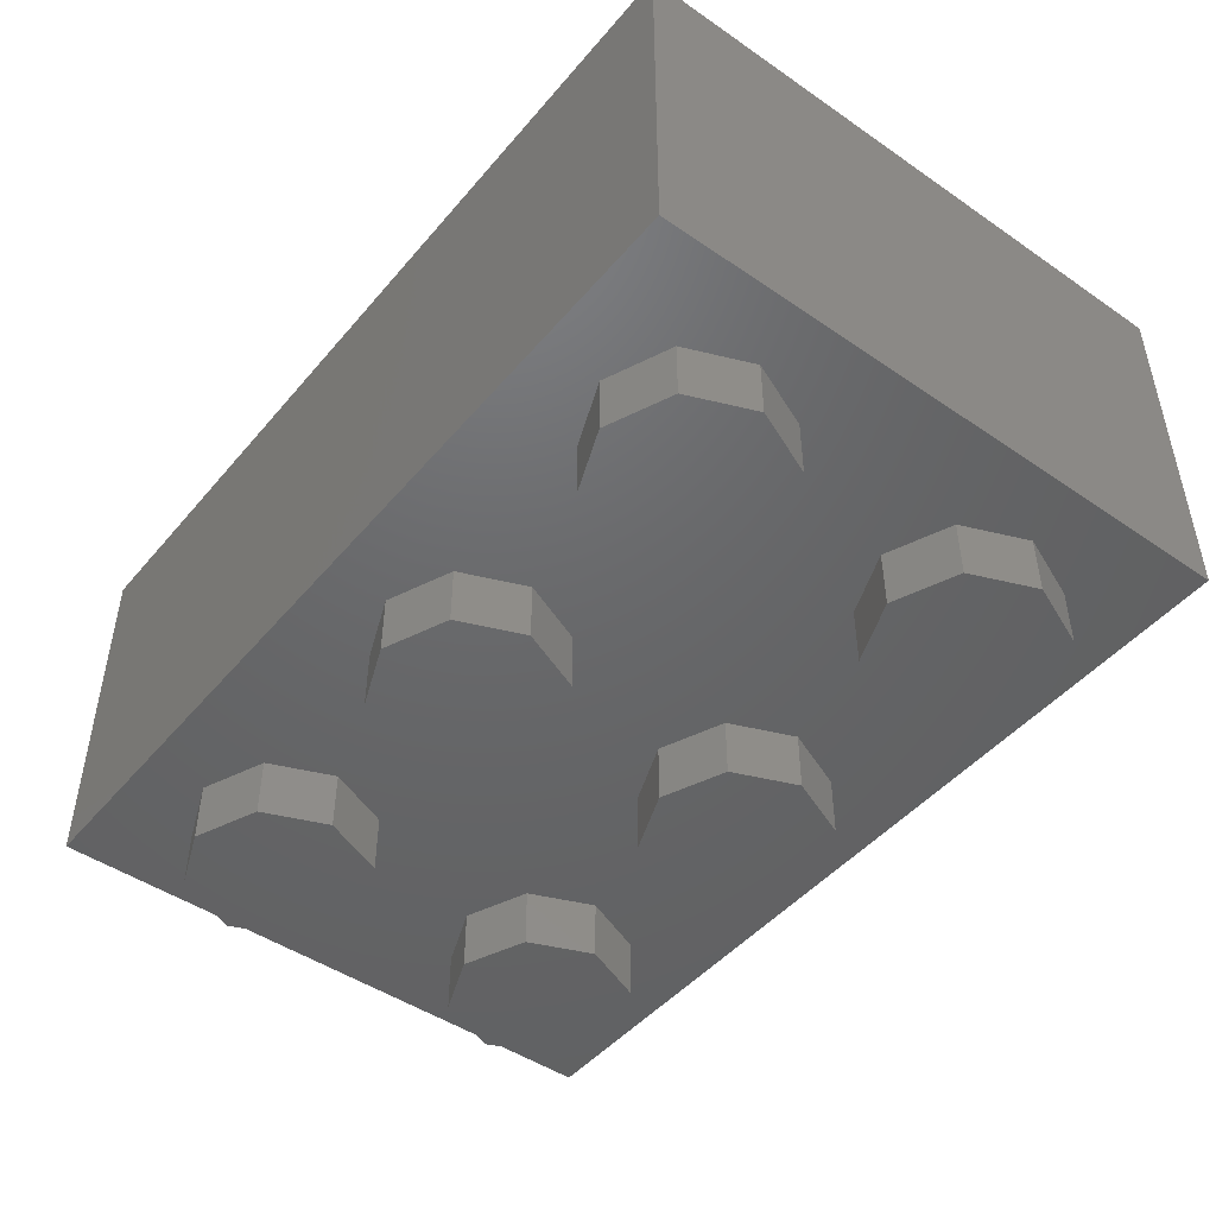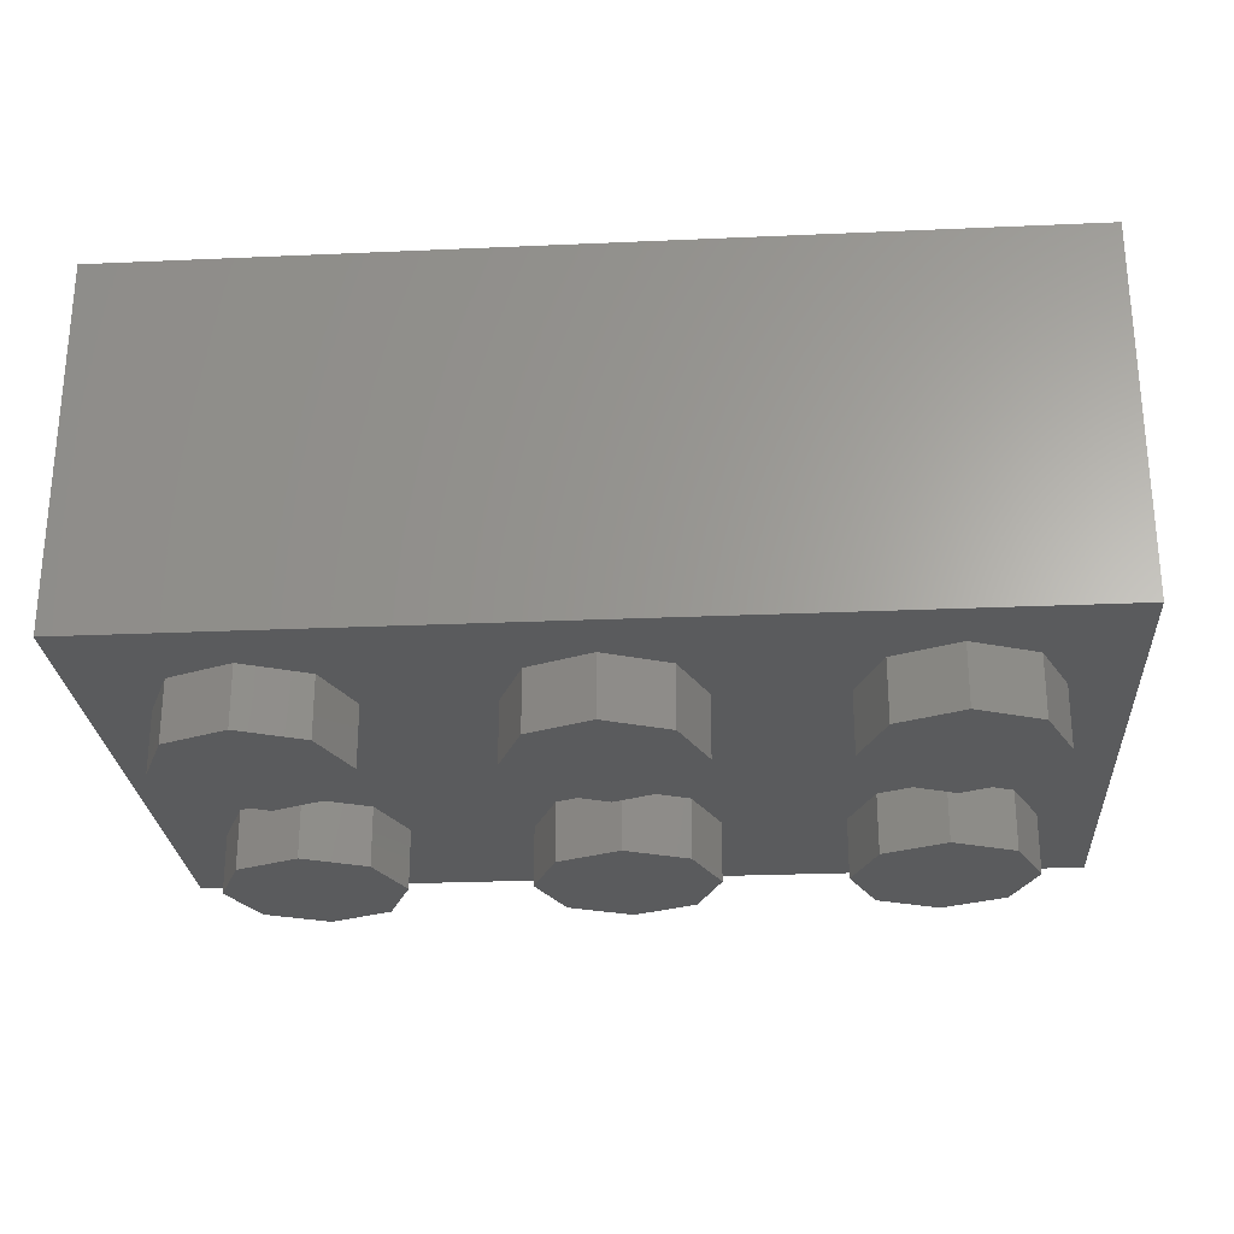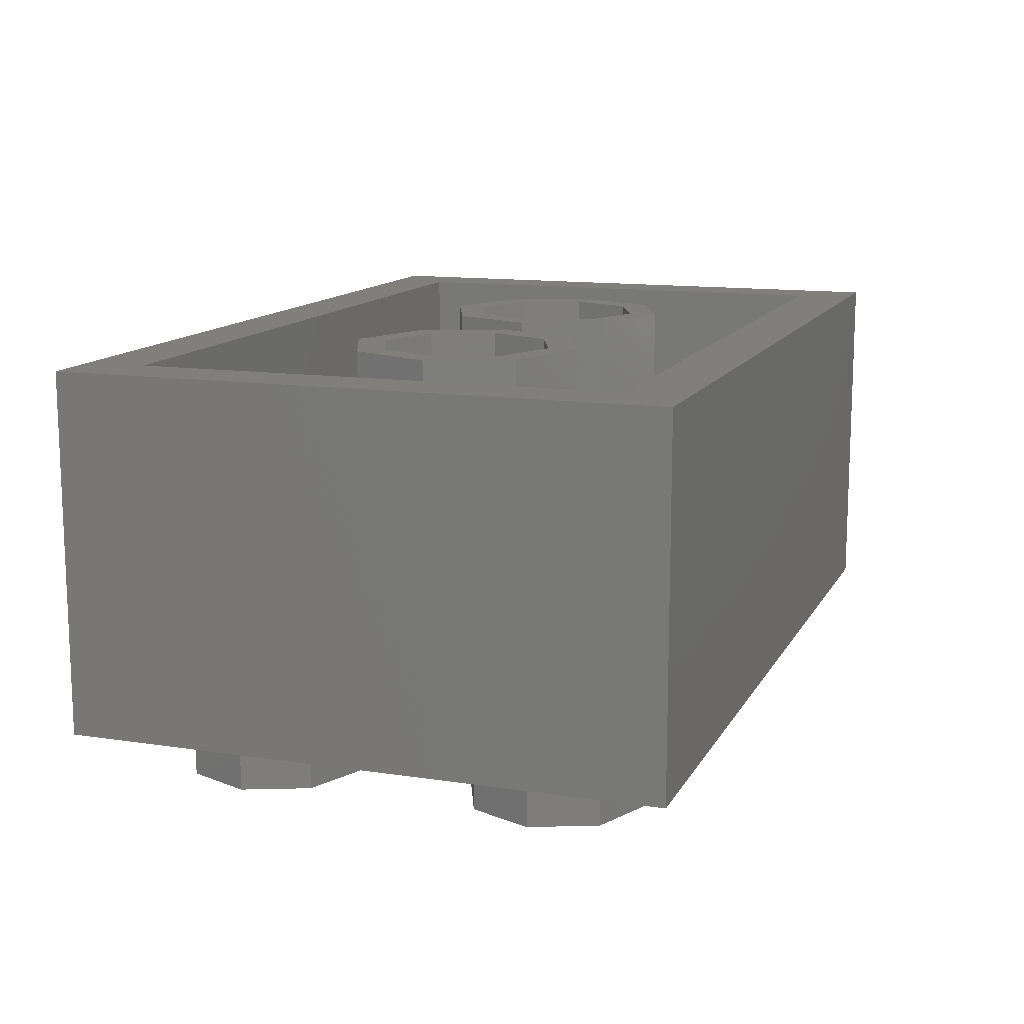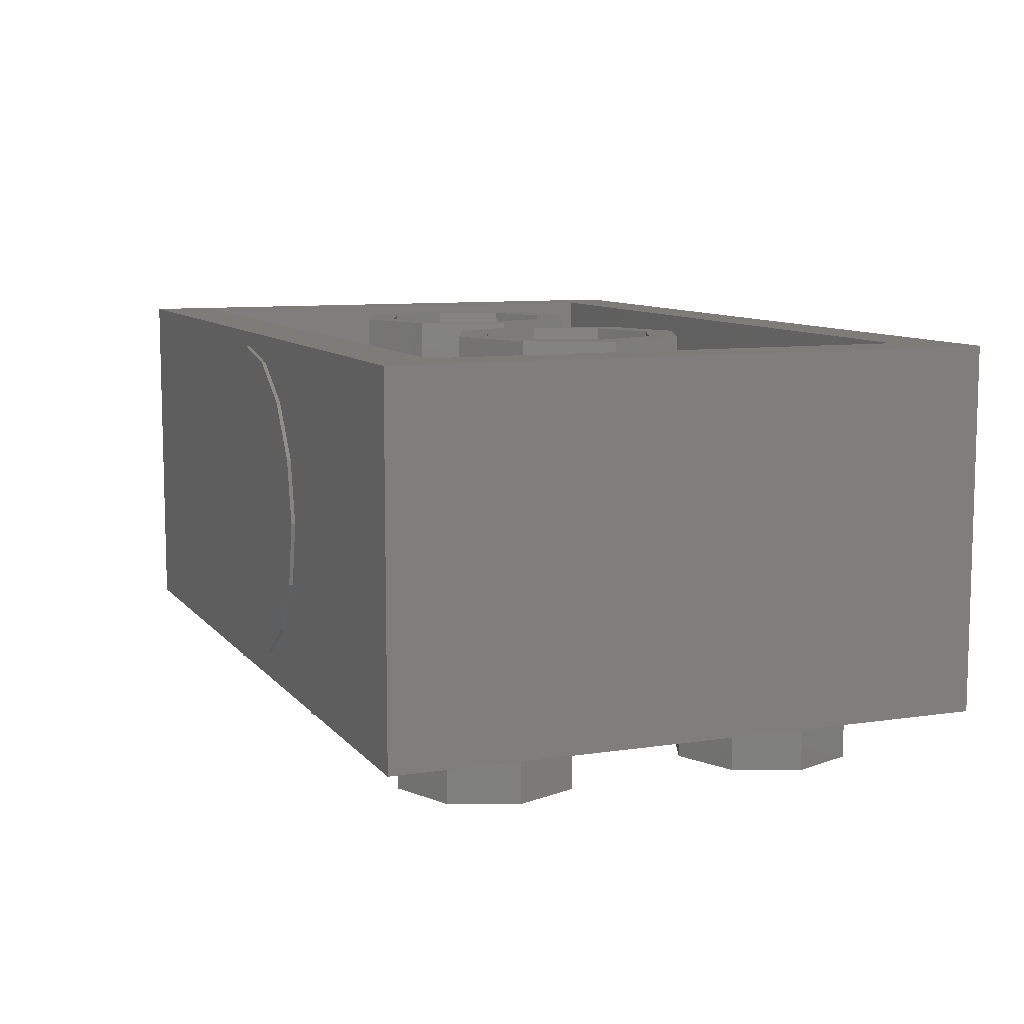
<metadata>
{"format":"stl","ext":"stl","renderer":"f3d","projection":"perspective","resolution":1024,"background":"white","views":[{"elev":-47.0,"azim":52.1,"up":"+Y"},{"elev":-26.1,"azim":4.0,"up":"+Y"},{"elev":12.8,"azim":-70.7,"up":"+Y"},{"elev":9.1,"azim":-111.9,"up":"+Y"}]}
</metadata>
<code>
# stl→obj: 305 verts, 465 faces
v -1.2 0 -0.8
v -1.2 0.96 -0.8
v 1.2 0.96 -0.8
v 1.2 0 -0.8
v 1.2 0.96 0.8
v 1.04 0.96 0.64
v -1.04 0.96 0.64
v -1.2 0.96 0.8
v -1.04 0.96 -0.64
v 1.04 0.96 -0.64
v 1.2 0 0.8
v -1.2 0 0.8
v 0.64 0.96 0
v 0.72 0.96 0
v 0.6263 0.96 -0.2263
v 0.5697 0.96 -0.1697
v 0.4 0.96 -0.32
v 0.4 0.96 -0.24
v 0.1737 0.96 -0.2263
v 0.2303 0.96 -0.1697
v 0.08 0.96 -0
v 0.16 0.96 -0
v 0.1737 0.96 0.2263
v 0.2303 0.96 0.1697
v 0.4 0.96 0.32
v 0.4 0.96 0.24
v 0.6263 0.96 0.2263
v 0.5697 0.96 0.1697
v 0.72 0.16 0
v 0.6263 0.16 -0.2263
v 0.4 0.16 -0.32
v 0.1737 0.16 -0.2263
v 0.08 0.16 -0
v 0.1737 0.16 0.2263
v 0.4 0.16 0.32
v 0.6263 0.16 0.2263
v 0.64 0.16 0
v 0.5697 0.16 -0.1697
v 0.4 0.16 -0.24
v 0.2303 0.16 -0.1697
v 0.16 0.16 -0
v 0.2303 0.16 0.1697
v 0.4 0.16 0.24
v 0.5697 0.16 0.1697
v -0.16 0.96 0
v -0.08 0.96 0
v -0.1737 0.96 -0.2263
v -0.2303 0.96 -0.1697
v -0.4 0.96 -0.32
v -0.4 0.96 -0.24
v -0.6263 0.96 -0.2263
v -0.5697 0.96 -0.1697
v -0.72 0.96 -0
v -0.64 0.96 -0
v -0.6263 0.96 0.2263
v -0.5697 0.96 0.1697
v -0.4 0.96 0.32
v -0.4 0.96 0.24
v -0.1737 0.96 0.2263
v -0.2303 0.96 0.1697
v -0.08 0.16 0
v -0.1737 0.16 -0.2263
v -0.4 0.16 -0.32
v -0.6263 0.16 -0.2263
v -0.72 0.16 -0
v -0.6263 0.16 0.2263
v -0.4 0.16 0.32
v -0.1737 0.16 0.2263
v -0.16 0.16 0
v -0.2303 0.16 -0.1697
v -0.4 0.16 -0.24
v -0.5697 0.16 -0.1697
v -0.64 0.16 -0
v -0.5697 0.16 0.1697
v -0.4 0.16 0.24
v -0.2303 0.16 0.1697
v -1.04 0.16 0.64
v 1.04 0.16 0.64
v 1.04 0.16 -0.64
v -1.04 0.16 -0.64
v 1.04 -0.16 0.4
v 1.04 0 0.4
v 0.9697 0 0.5697
v 0.9697 -0.16 0.5697
v 0.8 0 0.64
v 0.8 -0.16 0.64
v 0.6303 0 0.5697
v 0.6303 -0.16 0.5697
v 0.56 0 0.4
v 0.56 -0.16 0.4
v 0.6303 0 0.2303
v 0.6303 -0.16 0.2303
v 0.8 0 0.16
v 0.8 -0.16 0.16
v 0.9697 0 0.2303
v 0.9697 -0.16 0.2303
v 0.24 -0.16 0.4
v 0.24 0 0.4
v 0.1697 0 0.5697
v 0.1697 -0.16 0.5697
v -0 0 0.64
v -0 -0.16 0.64
v -0.1697 0 0.5697
v -0.1697 -0.16 0.5697
v -0.24 0 0.4
v -0.24 -0.16 0.4
v -0.1697 0 0.2303
v -0.1697 -0.16 0.2303
v 0 0 0.16
v 0 -0.16 0.16
v 0.1697 0 0.2303
v 0.1697 -0.16 0.2303
v -0.56 -0.16 0.4
v -0.56 0 0.4
v -0.6303 0 0.5697
v -0.6303 -0.16 0.5697
v -0.8 0 0.64
v -0.8 -0.16 0.64
v -0.9697 0 0.5697
v -0.9697 -0.16 0.5697
v -1.04 0 0.4
v -1.04 -0.16 0.4
v -0.9697 0 0.2303
v -0.9697 -0.16 0.2303
v -0.8 0 0.16
v -0.8 -0.16 0.16
v -0.6303 0 0.2303
v -0.6303 -0.16 0.2303
v 1.04 -0.16 -0.4
v 1.04 0 -0.4
v 0.9697 0 -0.2303
v 0.9697 -0.16 -0.2303
v 0.8 0 -0.16
v 0.8 -0.16 -0.16
v 0.6303 0 -0.2303
v 0.6303 -0.16 -0.2303
v 0.56 0 -0.4
v 0.56 -0.16 -0.4
v 0.6303 0 -0.5697
v 0.6303 -0.16 -0.5697
v 0.8 0 -0.64
v 0.8 -0.16 -0.64
v 0.9697 0 -0.5697
v 0.9697 -0.16 -0.5697
v 0.24 -0.16 -0.4
v 0.24 0 -0.4
v 0.1697 0 -0.2303
v 0.1697 -0.16 -0.2303
v -0 0 -0.16
v -0 -0.16 -0.16
v -0.1697 0 -0.2303
v -0.1697 -0.16 -0.2303
v -0.24 0 -0.4
v -0.24 -0.16 -0.4
v -0.1697 0 -0.5697
v -0.1697 -0.16 -0.5697
v 0 0 -0.64
v 0 -0.16 -0.64
v 0.1697 0 -0.5697
v 0.1697 -0.16 -0.5697
v -0.56 -0.16 -0.4
v -0.56 0 -0.4
v -0.6303 0 -0.2303
v -0.6303 -0.16 -0.2303
v -0.8 0 -0.16
v -0.8 -0.16 -0.16
v -0.9697 0 -0.2303
v -0.9697 -0.16 -0.2303
v -1.04 0 -0.4
v -1.04 -0.16 -0.4
v -0.9697 0 -0.5697
v -0.9697 -0.16 -0.5697
v -0.8 0 -0.64
v -0.8 -0.16 -0.64
v -0.6303 0 -0.5697
v -0.6303 -0.16 -0.5697
v 0.8 -0.16 0.4
v 0 -0.16 0.4
v -0.8 -0.16 0.4
v 0.8 -0.16 -0.4
v 0 -0.16 -0.4
v -0.8 -0.16 -0.4
v 0.1182 0.6708 -0.81
v 0.2494 0.7252 -0.81
v 0.2698 0.622 -0.81
v 0.1278 0.622 -0.81
v 0.2698 0.4431 -0.81
v 0.1278 0.5368 -0.81
v 0.09044 0.7123 -0.81
v 0.1908 0.7994 -0.81
v 0.049 0.74 -0.81
v 0.1034 0.845 -0.81
v 0 0.7498 -0.81
v 0 0.8634 -0.81
v -0.04884 0.74 -0.81
v -0.1032 0.845 -0.81
v -0.09032 0.7123 -0.81
v -0.1907 0.7994 -0.81
v -0.118 0.6708 -0.81
v -0.2492 0.7252 -0.81
v -0.1278 0.622 -0.81
v -0.2698 0.622 -0.81
v 0.1181 0.3869 -0.81
v 0.2698 0.338 -0.81
v 0.1278 0.338 -0.81
v 0.09036 0.4284 -0.81
v 0.1708 0.5087 -0.81
v 0.04892 0.4561 -0.81
v 0.09244 0.561 -0.81
v 0 0.4658 -0.81
v 0 0.5794 -0.81
v -0.04892 0.4561 -0.81
v -0.1032 0.561 -0.81
v -0.09036 0.4284 -0.81
v -0.1907 0.5154 -0.81
v -0.1181 0.3869 -0.81
v -0.2492 0.4412 -0.81
v -0.1278 0.338 -0.81
v -0.2698 0.338 -0.81
v -0.1181 0.2891 -0.81
v -0.2492 0.2346 -0.81
v -0.09036 0.2476 -0.81
v -0.1907 0.1605 -0.81
v -0.04892 0.2199 -0.81
v -0.1032 0.1149 -0.81
v 0 0.2102 -0.81
v 0 0.0966 -0.81
v 0.04892 0.2199 -0.81
v 0.1034 0.1149 -0.81
v 0.09036 0.2476 -0.81
v 0.1908 0.1605 -0.81
v 0.1181 0.2891 -0.81
v 0.2494 0.2346 -0.81
v -0.3113 0.7913 -0.81
v -0.4067 0.6485 -0.81
v -0.1685 0.8867 -0.81
v 0 0.9202 -0.81
v 0.1685 0.8867 -0.81
v 0.3113 0.7913 -0.81
v 0.4067 0.6485 -0.81
v 0.4402 0.48 -0.81
v 0.2698 0.48 -0.81
v 0.4067 0.3115 -0.81
v 0.3113 0.1687 -0.81
v 0.1685 0.07328 -0.81
v 0 0.0398 -0.81
v -0.1685 0.07328 -0.81
v -0.3113 0.1687 -0.81
v -0.4067 0.3115 -0.81
v -0.4402 0.48 -0.81
v 0.09044 0.7127 -0.81
v 0 0.6708 -0.81
v -0.09032 0.7127 -0.81
v 0 0.338 -0.81
v 0.09037 0.2476 -0.81
v 0.04891 0.2199 -0.81
v -0 0.2102 -0.81
v -0.04891 0.2199 -0.81
v -0.09037 0.2476 -0.81
v -0.09037 0.4284 -0.81
v -0.04891 0.4561 -0.81
v 0.04891 0.4561 -0.81
v 0.09037 0.4284 -0.81
v -0.4402 0.48 -0.8
v -0.4067 0.3115 -0.8
v 0 0.48 -0.8
v -0.3113 0.1687 -0.8
v -0.1685 0.07331 -0.8
v -0 0.0398 -0.8
v 0.1685 0.07331 -0.8
v 0.3113 0.1687 -0.8
v 0.4067 0.3115 -0.8
v 0.4402 0.48 -0.8
v 0.4067 0.6485 -0.8
v 0.3113 0.7913 -0.8
v 0.1685 0.8867 -0.8
v 0 0.9202 -0.8
v -0.1685 0.8867 -0.8
v -0.3113 0.7913 -0.8
v -0.4067 0.6485 -0.8
v -0.1685 0.0733 -0.8
v -0.1685 0.0733 -0.81
v 0 0.0398 -0.8
v 0.1685 0.0733 -0.8
v 0.1685 0.0733 -0.81
v -0 0.8762 -0.81
v -0 0.9202 -0.81
v 0.1516 0.846 -0.81
v 0.2801 0.7601 -0.81
v 0.366 0.6316 -0.81
v 0.3962 0.48 -0.81
v 0.366 0.3284 -0.81
v 0.2801 0.1999 -0.81
v 0.1685 0.07331 -0.81
v 0.1516 0.114 -0.81
v 0 0.08382 -0.81
v -0.1685 0.07331 -0.81
v -0.1516 0.114 -0.81
v -0.2801 0.1999 -0.81
v -0.366 0.3284 -0.81
v -0.3962 0.48 -0.81
v -0.366 0.6316 -0.81
v -0.2801 0.7601 -0.81
v -0.1516 0.846 -0.81
v 0 0.8762 -0.81
f 1 2 3
f 1 3 4
f 5 6 7
f 5 7 8
f 8 7 9
f 8 9 2
f 2 9 10
f 2 10 3
f 3 10 6
f 3 6 5
f 1 4 11
f 1 11 12
f 11 5 8
f 11 8 12
f 12 8 2
f 12 2 1
f 4 3 5
f 4 5 11
f 13 14 15
f 13 15 16
f 16 15 17
f 16 17 18
f 18 17 19
f 18 19 20
f 20 19 21
f 20 21 22
f 22 21 23
f 22 23 24
f 24 23 25
f 24 25 26
f 26 25 27
f 26 27 28
f 28 27 14
f 28 14 13
f 14 29 30
f 14 30 15
f 15 30 31
f 15 31 17
f 17 31 32
f 17 32 19
f 19 32 33
f 19 33 21
f 21 33 34
f 21 34 23
f 23 34 35
f 23 35 25
f 25 35 36
f 25 36 27
f 27 36 29
f 27 29 14
f 37 13 16
f 37 16 38
f 38 16 18
f 38 18 39
f 39 18 20
f 39 20 40
f 40 20 22
f 40 22 41
f 41 22 24
f 41 24 42
f 42 24 26
f 42 26 43
f 43 26 28
f 43 28 44
f 44 28 13
f 44 13 37
f 45 46 47
f 45 47 48
f 48 47 49
f 48 49 50
f 50 49 51
f 50 51 52
f 52 51 53
f 52 53 54
f 54 53 55
f 54 55 56
f 56 55 57
f 56 57 58
f 58 57 59
f 58 59 60
f 60 59 46
f 60 46 45
f 46 61 62
f 46 62 47
f 47 62 63
f 47 63 49
f 49 63 64
f 49 64 51
f 51 64 65
f 51 65 53
f 53 65 66
f 53 66 55
f 55 66 67
f 55 67 57
f 57 67 68
f 57 68 59
f 59 68 61
f 59 61 46
f 69 45 48
f 69 48 70
f 70 48 50
f 70 50 71
f 71 50 52
f 71 52 72
f 72 52 54
f 72 54 73
f 73 54 56
f 73 56 74
f 74 56 58
f 74 58 75
f 75 58 60
f 75 60 76
f 76 60 45
f 76 45 69
f 77 78 79
f 77 79 80
f 77 7 6
f 77 6 78
f 80 9 7
f 80 7 77
f 79 10 9
f 79 9 80
f 78 6 10
f 78 10 79
f 81 82 83
f 81 83 84
f 84 83 85
f 84 85 86
f 86 85 87
f 86 87 88
f 88 87 89
f 88 89 90
f 90 89 91
f 90 91 92
f 92 91 93
f 92 93 94
f 94 93 95
f 94 95 96
f 96 95 82
f 96 82 81
f 97 98 99
f 97 99 100
f 100 99 101
f 100 101 102
f 102 101 103
f 102 103 104
f 104 103 105
f 104 105 106
f 106 105 107
f 106 107 108
f 108 107 109
f 108 109 110
f 110 109 111
f 110 111 112
f 112 111 98
f 112 98 97
f 113 114 115
f 113 115 116
f 116 115 117
f 116 117 118
f 118 117 119
f 118 119 120
f 120 119 121
f 120 121 122
f 122 121 123
f 122 123 124
f 124 123 125
f 124 125 126
f 126 125 127
f 126 127 128
f 128 127 114
f 128 114 113
f 129 130 131
f 129 131 132
f 132 131 133
f 132 133 134
f 134 133 135
f 134 135 136
f 136 135 137
f 136 137 138
f 138 137 139
f 138 139 140
f 140 139 141
f 140 141 142
f 142 141 143
f 142 143 144
f 144 143 130
f 144 130 129
f 145 146 147
f 145 147 148
f 148 147 149
f 148 149 150
f 150 149 151
f 150 151 152
f 152 151 153
f 152 153 154
f 154 153 155
f 154 155 156
f 156 155 157
f 156 157 158
f 158 157 159
f 158 159 160
f 160 159 146
f 160 146 145
f 161 162 163
f 161 163 164
f 164 163 165
f 164 165 166
f 166 165 167
f 166 167 168
f 168 167 169
f 168 169 170
f 170 169 171
f 170 171 172
f 172 171 173
f 172 173 174
f 174 173 175
f 174 175 176
f 176 175 162
f 176 162 161
f 177 81 84
f 177 84 86
f 177 86 88
f 177 88 90
f 177 90 92
f 177 92 94
f 177 94 96
f 177 96 81
f 178 97 100
f 178 100 102
f 178 102 104
f 178 104 106
f 178 106 108
f 178 108 110
f 178 110 112
f 178 112 97
f 179 113 116
f 179 116 118
f 179 118 120
f 179 120 122
f 179 122 124
f 179 124 126
f 179 126 128
f 179 128 113
f 180 129 132
f 180 132 134
f 180 134 136
f 180 136 138
f 180 138 140
f 180 140 142
f 180 142 144
f 180 144 129
f 181 145 148
f 181 148 150
f 181 150 152
f 181 152 154
f 181 154 156
f 181 156 158
f 181 158 160
f 181 160 145
f 182 161 164
f 182 164 166
f 182 166 168
f 182 168 170
f 182 170 172
f 182 172 174
f 182 174 176
f 182 176 161
f 183 184 185
f 185 186 183
f 186 185 187
f 187 188 186
f 189 190 184
f 184 183 189
f 191 192 190
f 190 189 191
f 193 194 192
f 192 191 193
f 195 196 194
f 194 193 195
f 197 198 196
f 196 195 197
f 199 200 198
f 198 197 199
f 201 202 200
f 200 199 201
f 203 187 204
f 204 205 203
f 206 207 187
f 187 203 206
f 208 209 207
f 207 206 208
f 210 211 209
f 209 208 210
f 212 213 211
f 211 210 212
f 214 215 213
f 213 212 214
f 216 217 215
f 215 214 216
f 218 219 217
f 217 216 218
f 220 221 219
f 219 218 220
f 222 223 221
f 221 220 222
f 224 225 223
f 223 222 224
f 226 227 225
f 225 224 226
f 228 229 227
f 227 226 228
f 230 231 229
f 229 228 230
f 232 233 231
f 231 230 232
f 205 204 233
f 233 232 205
f 234 200 202
f 202 235 234
f 234 198 200
f 196 198 234
f 234 236 196
f 237 194 196
f 196 236 237
f 192 194 237
f 237 238 192
f 239 190 192
f 192 238 239
f 184 190 239
f 185 184 239
f 239 240 185
f 241 242 185
f 185 240 241
f 204 242 241
f 241 243 204
f 244 233 204
f 204 243 244
f 233 244 231
f 229 231 244
f 244 245 229
f 246 227 229
f 229 245 246
f 225 227 246
f 246 247 225
f 221 223 248
f 248 223 225
f 225 247 248
f 219 221 248
f 248 249 219
f 250 217 219
f 219 249 250
f 202 217 250
f 250 235 202
f 215 217 202
f 202 201 213
f 213 215 202
f 213 201 199
f 199 211 213
f 183 211 199
f 183 186 209
f 209 211 183
f 209 186 188
f 191 251 183
f 183 252 191
f 193 191 252
f 252 195 193
f 199 253 195
f 195 252 199
f 254 205 232
f 254 232 255
f 254 255 256
f 254 256 257
f 254 257 258
f 254 258 259
f 254 259 220
f 254 220 218
f 254 218 216
f 254 216 260
f 254 260 261
f 254 261 210
f 254 210 262
f 254 262 263
f 254 263 203
f 254 203 205
f 264 265 266
f 265 267 266
f 267 268 266
f 268 269 266
f 269 270 266
f 270 271 266
f 271 272 266
f 272 273 266
f 273 274 266
f 274 275 266
f 275 276 266
f 276 277 266
f 277 278 266
f 278 279 266
f 279 280 266
f 280 264 266
f 265 264 250
f 265 250 249
f 267 265 249
f 267 249 248
f 281 267 248
f 281 248 282
f 283 281 282
f 283 282 246
f 284 283 246
f 284 246 285
f 271 284 285
f 271 285 244
f 272 271 244
f 272 244 243
f 273 272 243
f 273 243 241
f 274 273 241
f 274 241 240
f 275 274 240
f 275 240 239
f 276 275 239
f 276 239 238
f 277 276 238
f 277 238 237
f 278 277 237
f 278 237 236
f 279 278 236
f 279 236 234
f 280 279 234
f 280 234 235
f 264 280 235
f 264 235 250
f 286 287 238
f 286 238 288
f 288 238 239
f 288 239 289
f 289 239 240
f 289 240 290
f 290 240 241
f 290 241 291
f 291 241 243
f 291 243 292
f 292 243 244
f 292 244 293
f 293 244 294
f 293 294 295
f 295 294 246
f 295 246 296
f 296 246 297
f 296 297 298
f 298 297 248
f 298 248 299
f 299 248 249
f 299 249 300
f 300 249 250
f 300 250 301
f 301 250 235
f 301 235 302
f 302 235 234
f 302 234 303
f 303 234 236
f 303 236 304
f 304 236 237
f 304 237 305

</code>
